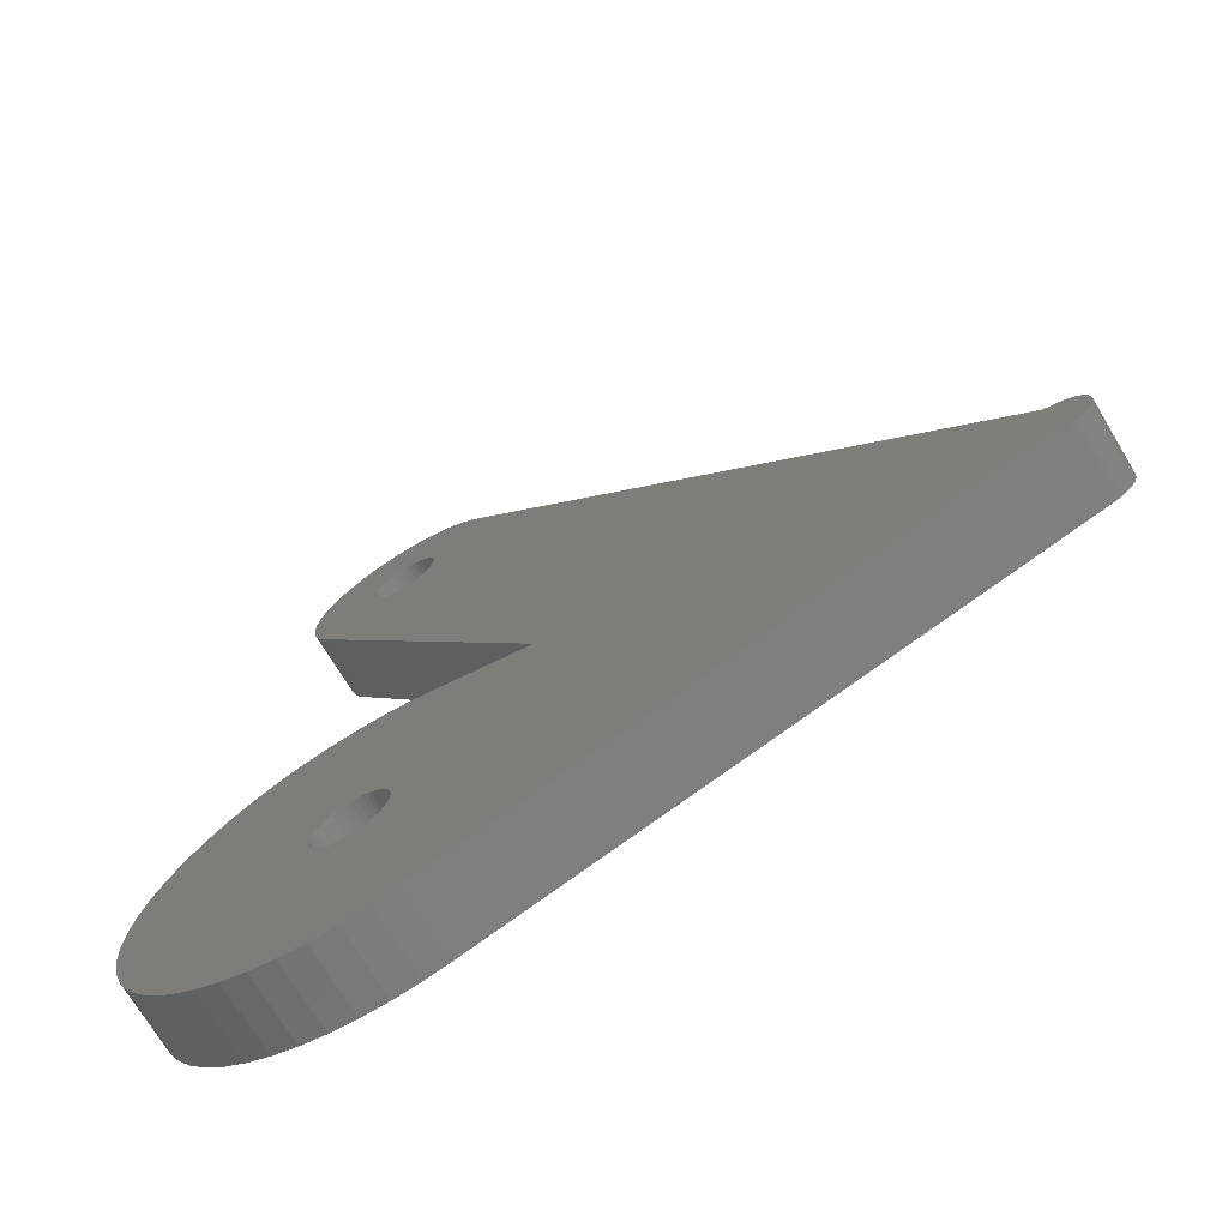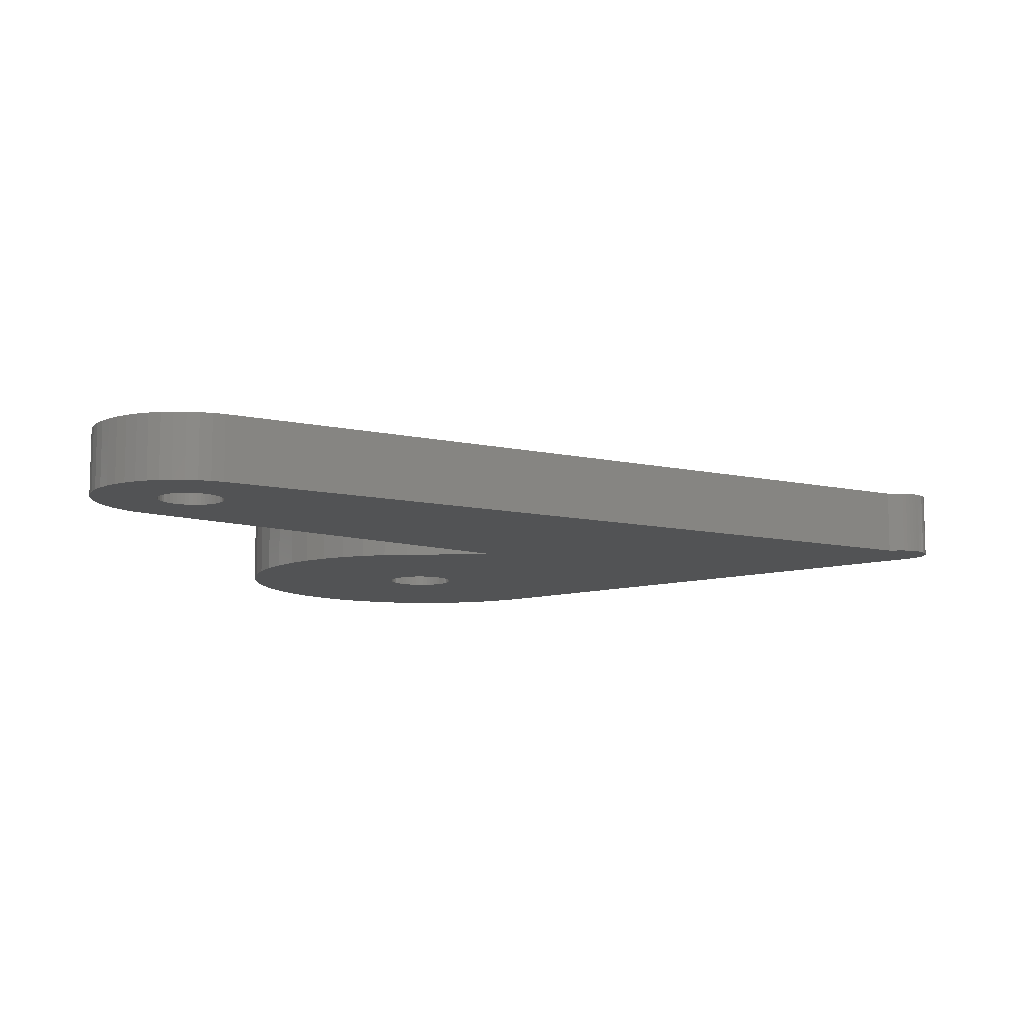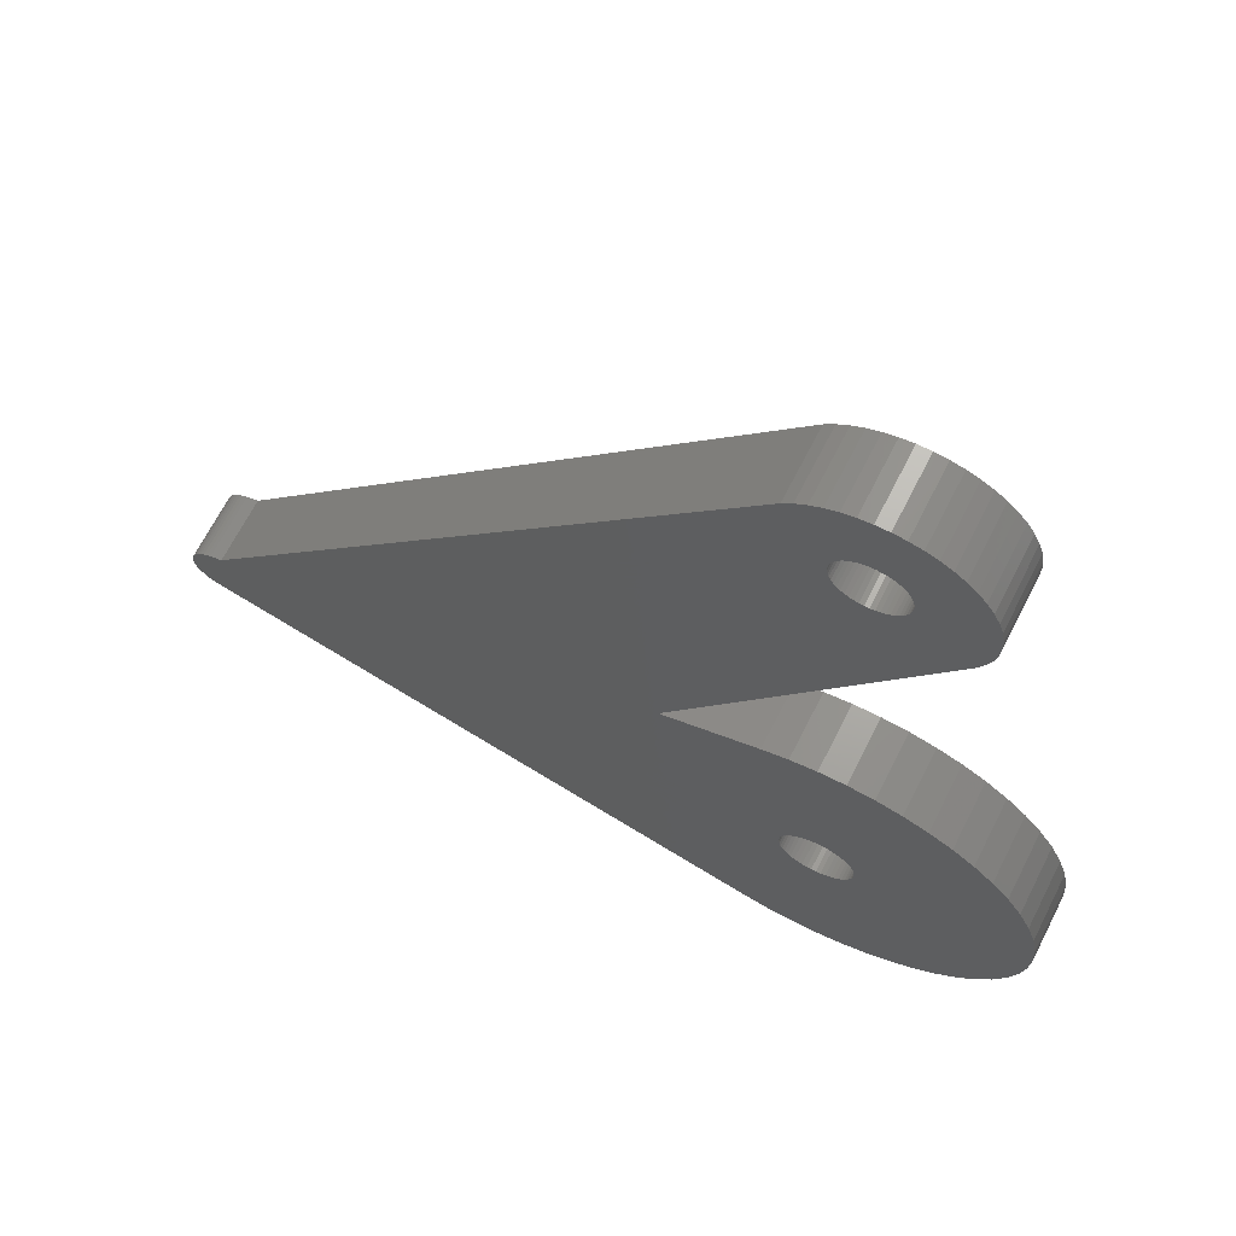
<metadata>
{"format":"stl","ext":"stl","renderer":"f3d","projection":"perspective","resolution":1024,"background":"white","views":[{"elev":-71.7,"azim":-149.0,"up":"+Y"},{"elev":-10.2,"azim":-159.9,"up":"+Z"},{"elev":67.3,"azim":26.9,"up":"+Y"}]}
</metadata>
<code>
# stl→obj: 358 verts, 720 faces
v -114.1 -1.314 352
v -114.1 -1.314 350
v -113.7 -0.652 350
v -118.3 3.002 350
v -118.4 3.108 350
v -113.1 3.908 350
v -113.4 4.653 350
v -118.9 3.401 350
v -119 3.436 350
v -119.1 3.453 350
v -119.3 3.453 350
v -118.7 3.351 350
v -112.9 2.355 352
v -112.9 2.355 350
v -113 3.138 350
v -113 1.573 350
v -113.1 0.8029 350
v -113 1.573 352
v -113.4 0.05734 352
v -113.4 0.05734 350
v -118.2 2.885 350
v -114.6 -1.918 350
v -115.2 -2.455 350
v -115.2 -2.455 352
v -115.8 -2.915 352
v -115.8 -2.915 350
v -116.5 -3.293 350
v -117.3 -3.582 350
v -116.5 -3.293 352
v -118 -3.777 352
v -118 -3.777 350
v -118.8 -3.875 350
v -118.1 2.355 350
v -118.1 2.217 350
v -113.1 3.908 352
v -138 1.768 352
v -118.8 -3.875 352
v -119.6 -3.875 352
v -120.4 -3.777 352
v -119.6 -3.875 350
v -121.1 -3.582 352
v -121.1 -3.582 350
v -114.1 6.025 350
v -114.6 6.629 350
v -114.6 6.629 352
v -115.2 7.165 350
v -115.8 7.626 350
v -115.2 7.165 352
v -113.7 5.363 350
v -113.4 4.653 352
v -113.7 5.363 352
v -118.4 1.602 350
v -116.5 8.004 350
v -117.3 8.292 350
v -117.3 8.292 352
v -116.5 8.004 352
v -118 8.487 350
v -118 8.487 352
v -118.8 8.585 350
v -118.5 3.203 350
v -118.6 3.284 350
v -137.8 1.585 350
v -121.1 8.292 350
v -123.9 7.438 350
v -123.9 7.438 352
v -120.4 8.487 350
v -121.1 8.292 352
v -119.6 8.585 350
v -120.4 -3.777 350
v -119.3 1.257 350
v -118.3 1.709 350
v -118.1 2.629 350
v -118.2 2.76 350
v -118.1 2.493 350
v -118.1 2.082 350
v -118.2 1.95 350
v -118.2 1.825 350
v -117.3 -3.582 352
v -118.5 1.508 350
v -118.6 1.427 350
v -118.7 1.36 350
v -118.9 1.309 350
v -119 1.275 350
v -119.1 1.257 350
v -119.6 8.585 352
v -118.1 2.217 352
v -118.1 2.082 352
v -118.8 8.585 352
v -118.1 2.355 352
v -113 3.138 352
v -113.1 0.8029 352
v -118.4 1.602 352
v -118.2 2.76 352
v -118.1 2.629 352
v -118.1 2.493 352
v -118.2 1.95 352
v -118.2 1.825 352
v -118.3 1.709 352
v -118.5 1.508 352
v -118.6 1.427 352
v -118.7 1.36 352
v -118.9 1.309 352
v -119 1.275 352
v -119.3 3.453 352
v -119.1 3.453 352
v -118.9 3.401 352
v -118.5 3.203 352
v -118.4 3.108 352
v -118.6 3.284 352
v -118.7 3.351 352
v -118.2 2.885 352
v -118.3 3.002 352
v -119 3.436 352
v -119.1 1.257 352
v -115.8 7.626 352
v -114.1 6.025 352
v -113.7 -0.652 352
v -120.4 8.487 352
v -114.6 -1.918 352
v -119.3 1.257 352
v -119.4 3.436 352
v -119.4 1.275 352
v -138.2 2.107 350
v -138.2 2.23 350
v -119.5 3.401 350
v -119.7 3.351 350
v -137.6 1.45 352
v -137.6 1.45 350
v -137.5 1.404 352
v -137.7 1.511 352
v -137.8 1.585 352
v -137.9 1.671 350
v -137.9 1.671 352
v -138.1 1.987 352
v -138.1 1.874 350
v -138.1 1.874 352
v -138.2 2.107 352
v -119.4 3.436 350
v -138.2 2.23 352
v -119.8 3.284 350
v -119.9 3.203 350
v -120 3.108 350
v -120.1 3.002 350
v -120.2 2.885 350
v -120.2 2.76 350
v -120.3 2.629 350
v -120.3 2.493 350
v -120.3 2.355 350
v -119.8 1.427 350
v -119.7 1.36 350
v -119.5 1.309 350
v -119.4 1.275 350
v -137.5 3.306 352
v -137.1 3.416 352
v -137.6 3.26 352
v -137.7 3.2 352
v -137.8 3.126 352
v -137.9 3.04 352
v -138 2.943 352
v -138.1 2.837 352
v -138.1 2.723 352
v -138.2 2.604 352
v -138.2 2.481 352
v -138.2 2.355 352
v -119.9 1.508 350
v -138.1 2.837 350
v -138.1 2.723 350
v -138.2 2.604 350
v -138.2 2.355 350
v -137.9 3.04 350
v -137.8 3.126 350
v -137.7 1.511 350
v -138 1.768 350
v -138.1 1.987 350
v -137.5 1.404 350
v -137.5 3.306 350
v -137.1 3.416 350
v -137.6 3.26 350
v -137.7 3.2 350
v -138 2.943 350
v -138.2 2.481 350
v -120 1.602 350
v -120.3 2.217 350
v -120.3 2.082 350
v -120.2 1.95 350
v -120.2 1.825 350
v -120.1 1.709 350
v -120.3 2.493 352
v -120.3 2.629 352
v -119.9 1.508 352
v -120 1.602 352
v -119.8 1.427 352
v -119.7 1.36 352
v -119.5 1.309 352
v -120.3 2.217 352
v -120.3 2.355 352
v -120.2 2.76 352
v -120.2 2.885 352
v -120.1 3.002 352
v -120 3.108 352
v -119.9 3.203 352
v -119.8 3.284 352
v -119.7 3.351 352
v -119.5 3.401 352
v -120.1 1.709 352
v -120.2 1.825 352
v -120.2 1.95 352
v -120.3 2.082 352
v -117.9 23.07 352
v -119.4 21.34 352
v -119.3 21.35 352
v -119.5 21.31 352
v -119.7 21.2 352
v -119.6 21.26 352
v -118.3 20.84 352
v -118.4 20.94 352
v -119.1 21.35 352
v -119 21.34 352
v -118.9 21.31 352
v -117.3 22.67 350
v -120.5 23.07 350
v -120.1 23.21 350
v -121.1 22.67 350
v -121.4 22.41 350
v -121.1 22.67 352
v -120.8 22.89 350
v -116.4 21.46 350
v -116.6 21.8 350
v -118.2 20.23 350
v -116.8 18.59 350
v -118.2 20.11 350
v -116.2 19.98 352
v -116.2 20.36 352
v -116.3 19.61 352
v -116.4 19.25 352
v -116.6 18.91 352
v -116.8 18.59 352
v -118.2 20.23 352
v -118.3 23.21 352
v -118.6 23.3 352
v -118.5 21.04 352
v -118.6 21.13 352
v -118.3 20.72 352
v -117.9 23.07 350
v -117.6 22.89 350
v -117 22.41 350
v -116.8 22.12 350
v -116.2 20.73 350
v -116.3 21.1 350
v -116.2 20.36 350
v -116.2 19.98 350
v -116.3 19.61 350
v -116.4 19.25 350
v -116.6 18.91 350
v -116.2 20.73 352
v -118.2 20.6 352
v -119 21.34 350
v -118.6 23.3 350
v -118.3 23.21 350
v -119 23.35 350
v -118.6 21.13 350
v -118.7 21.2 350
v -118.8 21.26 350
v -118.9 21.31 350
v -119.4 23.35 350
v -119.8 23.3 350
v -118.4 20.94 350
v -118.5 21.04 350
v -118.3 20.84 350
v -118.2 20.6 350
v -118.3 20.72 350
v -118.2 20.48 350
v -118.2 20.36 350
v -118.7 19.51 350
v -118.6 19.58 350
v -120.1 23.21 352
v -119.4 23.35 352
v -118.8 21.26 352
v -119.8 23.3 352
v -119 23.35 352
v -118.7 21.2 352
v -120.8 22.89 352
v -118.5 19.67 350
v -118.4 19.77 350
v -118.3 19.87 350
v -118.3 19.99 350
v -116.4 21.46 352
v -116.3 21.1 352
v -120.5 23.07 352
v -121.4 22.41 352
v -119.3 19.36 352
v -119.4 19.37 352
v -120 20.94 352
v -119.9 21.04 352
v -116.6 21.8 352
v -116.8 22.12 352
v -117 22.41 352
v -117.6 22.89 352
v -117.3 22.67 352
v -119.1 19.36 352
v -119 19.37 352
v -118.9 19.4 352
v -118.8 19.45 352
v -118.7 19.51 352
v -119.8 21.13 352
v -118.4 19.77 352
v -118.5 19.67 352
v -118.3 19.87 352
v -118.3 19.99 352
v -118.2 20.11 352
v -118.2 20.36 352
v -118.2 20.48 352
v -118.6 19.58 352
v -119.5 19.4 352
v -119.6 19.45 352
v -119.7 19.51 352
v -119.8 19.58 352
v -120.2 20.11 350
v -120.1 19.99 350
v -119.9 19.67 350
v -119.8 19.58 350
v -119.7 19.51 350
v -119.6 19.45 350
v -119.5 19.4 350
v -119.4 19.37 350
v -119.3 19.36 350
v -120.2 20.36 350
v -120.2 20.23 350
v -120.2 20.48 350
v -120 19.77 350
v -120.1 19.87 350
v -120.2 20.6 350
v -119.1 19.36 350
v -119 19.37 350
v -118.9 19.4 350
v -118.8 19.45 350
v -120.2 20.11 352
v -120.2 20.23 352
v -119.9 19.67 352
v -120 19.77 352
v -120.1 19.87 352
v -120.1 19.99 352
v -120.2 20.36 352
v -120.2 20.48 352
v -120.2 20.6 352
v -120.1 20.72 352
v -120.1 20.84 352
v -120.1 20.72 350
v -119.1 21.35 350
v -119.3 21.35 350
v -119.4 21.34 350
v -119.5 21.31 350
v -119.6 21.26 350
v -119.7 21.2 350
v -119.8 21.13 350
v -120.1 20.84 350
v -120 20.94 350
v -119.9 21.04 350
f 1 2 3
f 4 5 6
f 7 8 9
f 7 9 10
f 7 10 11
f 12 8 6
f 13 14 15
f 14 13 16
f 17 16 18
f 19 20 17
f 20 19 3
f 4 6 21
f 22 2 1
f 23 22 24
f 25 26 23
f 26 25 27
f 28 27 29
f 30 31 28
f 32 31 30
f 15 14 33
f 34 14 16
f 6 35 15
f 36 37 30
f 36 38 37
f 38 39 40
f 41 42 39
f 43 44 45
f 44 46 45
f 46 47 48
f 49 50 7
f 49 43 51
f 35 6 7
f 52 16 17
f 53 54 55
f 47 53 56
f 54 57 58
f 57 59 58
f 7 6 8
f 6 15 21
f 5 60 6
f 60 61 6
f 61 12 6
f 62 59 57
f 63 64 65
f 43 62 44
f 49 62 43
f 62 49 7
f 62 46 44
f 62 47 46
f 62 53 47
f 62 54 53
f 62 7 11
f 62 57 54
f 66 63 67
f 62 68 59
f 40 32 38
f 39 69 40
f 69 39 42
f 20 62 17
f 3 62 20
f 2 62 3
f 22 62 2
f 17 62 70
f 16 52 71
f 72 73 15
f 73 21 15
f 72 15 74
f 15 33 74
f 14 34 33
f 75 34 16
f 75 16 76
f 16 77 76
f 16 71 77
f 36 30 78
f 79 52 17
f 80 79 17
f 81 80 17
f 82 81 17
f 83 82 17
f 84 83 17
f 84 17 70
f 59 68 85
f 68 66 85
f 18 86 87
f 55 54 58
f 58 59 88
f 59 85 88
f 89 13 90
f 18 13 86
f 91 18 92
f 90 93 94
f 95 90 94
f 95 89 90
f 89 86 13
f 56 53 55
f 96 18 87
f 96 97 18
f 97 98 18
f 98 92 18
f 91 92 99
f 91 99 100
f 91 100 101
f 91 101 102
f 91 102 103
f 104 105 50
f 106 35 50
f 93 90 35
f 35 107 108
f 35 109 107
f 35 110 109
f 111 35 112
f 111 93 35
f 35 108 112
f 113 106 50
f 105 113 50
f 91 103 114
f 35 106 110
f 45 46 48
f 48 47 115
f 47 56 115
f 50 49 51
f 51 43 116
f 45 116 43
f 35 7 50
f 35 90 15
f 36 117 19
f 56 36 115
f 55 36 56
f 104 50 36
f 58 36 55
f 88 36 58
f 85 36 88
f 85 66 118
f 66 67 118
f 67 63 65
f 36 19 91
f 36 45 48
f 36 1 117
f 36 119 1
f 120 36 91
f 121 104 36
f 120 122 36
f 36 24 119
f 36 25 24
f 36 29 25
f 36 78 29
f 25 23 24
f 120 91 114
f 13 15 90
f 18 16 13
f 18 91 17
f 19 17 91
f 19 117 3
f 1 3 117
f 1 119 22
f 24 22 119
f 62 123 124
f 29 27 25
f 29 78 28
f 30 28 78
f 30 37 32
f 38 32 37
f 45 36 116
f 36 51 116
f 36 50 51
f 115 36 48
f 125 126 62
f 127 128 129
f 130 128 127
f 131 62 130
f 36 132 133
f 134 135 136
f 123 134 137
f 135 36 136
f 133 62 131
f 62 66 68
f 62 63 66
f 62 64 63
f 125 62 138
f 139 123 137
f 126 140 62
f 140 141 62
f 62 141 142
f 62 142 143
f 62 143 144
f 62 144 145
f 146 62 145
f 62 146 147
f 148 62 147
f 62 149 150
f 62 151 152
f 62 150 151
f 127 36 130
f 153 36 154
f 155 36 153
f 156 36 155
f 157 36 156
f 158 36 157
f 159 36 158
f 159 160 36
f 160 161 36
f 161 162 36
f 162 163 36
f 163 164 36
f 164 139 36
f 62 165 149
f 36 127 129
f 133 131 36
f 136 36 134
f 139 137 36
f 137 134 36
f 131 130 36
f 159 166 160
f 160 167 161
f 167 162 161
f 162 168 163
f 163 169 164
f 164 124 139
f 62 170 171
f 130 172 128
f 62 172 130
f 36 173 132
f 123 174 134
f 174 135 134
f 135 173 36
f 132 62 133
f 175 62 42
f 62 176 177
f 62 178 176
f 62 179 178
f 62 171 179
f 128 175 129
f 62 180 170
f 62 166 180
f 62 167 166
f 62 168 167
f 62 181 168
f 62 169 181
f 128 62 175
f 62 128 172
f 173 62 132
f 135 62 173
f 62 124 169
f 123 62 174
f 179 171 156
f 182 165 62
f 148 183 62
f 184 185 62
f 183 184 62
f 186 187 62
f 185 186 62
f 187 182 62
f 69 62 40
f 42 62 69
f 177 176 153
f 176 178 155
f 178 179 155
f 62 152 70
f 171 170 158
f 170 180 159
f 62 177 64
f 129 175 42
f 180 166 159
f 166 167 160
f 167 168 162
f 168 181 163
f 181 169 163
f 169 124 164
f 124 123 139
f 188 189 36
f 62 11 138
f 23 62 22
f 26 62 23
f 27 62 26
f 28 62 27
f 31 62 28
f 32 62 31
f 190 191 36
f 192 190 36
f 193 192 36
f 194 193 36
f 122 194 36
f 36 195 196
f 188 36 196
f 158 170 159
f 189 197 36
f 197 198 36
f 198 199 36
f 199 200 36
f 200 201 36
f 201 202 36
f 202 203 36
f 36 203 204
f 121 36 204
f 65 36 67
f 67 36 118
f 118 36 85
f 62 135 174
f 40 62 32
f 36 39 38
f 153 176 155
f 155 179 156
f 156 171 157
f 171 158 157
f 191 205 36
f 36 205 206
f 36 206 207
f 195 36 208
f 36 41 39
f 41 129 42
f 154 36 65
f 177 153 154
f 36 129 41
f 36 207 208
f 209 210 211
f 209 212 210
f 209 213 214
f 209 214 212
f 215 209 216
f 209 211 217
f 209 217 218
f 209 218 219
f 220 221 222
f 223 224 225
f 226 223 225
f 227 220 228
f 229 230 231
f 209 232 233
f 209 234 232
f 209 235 234
f 209 236 235
f 209 237 236
f 238 237 209
f 239 240 209
f 209 241 216
f 209 242 241
f 220 226 221
f 215 243 209
f 220 244 245
f 246 247 220
f 248 220 249
f 250 220 248
f 251 220 250
f 252 220 251
f 253 220 252
f 254 220 253
f 209 233 255
f 243 256 209
f 224 220 257
f 220 258 259
f 220 260 258
f 220 261 262
f 220 262 263
f 220 263 264
f 220 264 257
f 220 265 260
f 220 266 265
f 220 222 266
f 220 259 244
f 220 267 268
f 220 269 267
f 220 270 271
f 220 271 269
f 220 268 261
f 272 270 230
f 273 272 230
f 229 273 230
f 230 274 275
f 222 221 276
f 222 276 266
f 266 277 265
f 209 219 278
f 277 279 209
f 280 277 209
f 240 280 209
f 209 278 281
f 209 281 242
f 221 226 282
f 230 275 283
f 230 283 284
f 230 284 285
f 230 285 286
f 230 286 231
f 287 209 288
f 230 220 254
f 270 220 230
f 288 227 287
f 277 266 279
f 266 276 279
f 276 221 289
f 221 282 289
f 282 226 225
f 225 224 290
f 291 154 237
f 291 292 154
f 233 250 255
f 255 249 288
f 290 293 294
f 287 227 295
f 296 246 297
f 220 298 299
f 297 220 299
f 295 228 296
f 300 291 237
f 301 300 237
f 302 301 237
f 303 302 237
f 298 245 209
f 259 240 239
f 240 260 280
f 260 277 280
f 234 251 232
f 235 252 234
f 236 254 235
f 237 254 236
f 237 65 230
f 209 259 239
f 304 303 237
f 232 251 233
f 279 276 209
f 276 289 209
f 289 282 209
f 282 225 209
f 213 209 290
f 225 290 209
f 305 213 290
f 305 290 294
f 209 295 296
f 252 251 234
f 235 253 252
f 254 253 235
f 230 254 237
f 228 220 247
f 220 227 249
f 296 297 209
f 299 209 297
f 298 209 299
f 260 265 277
f 287 295 209
f 306 307 237
f 308 306 237
f 309 308 237
f 310 309 237
f 238 310 237
f 311 238 209
f 312 311 209
f 256 312 209
f 220 245 298
f 313 304 237
f 292 314 154
f 314 315 154
f 315 316 154
f 316 317 154
f 247 246 296
f 227 228 295
f 247 296 228
f 307 313 237
f 209 255 288
f 246 220 297
f 255 248 249
f 249 227 288
f 248 255 250
f 251 250 233
f 245 244 209
f 244 259 209
f 259 258 240
f 258 260 240
f 64 318 319
f 320 321 64
f 321 322 64
f 323 324 64
f 324 325 64
f 325 326 64
f 64 327 328
f 64 329 327
f 330 64 331
f 64 319 331
f 322 323 64
f 64 328 318
f 64 332 329
f 326 333 64
f 333 334 64
f 334 335 64
f 335 336 64
f 336 274 64
f 230 64 274
f 65 64 230
f 337 338 154
f 64 177 224
f 224 177 290
f 290 177 154
f 65 237 154
f 339 340 154
f 340 341 154
f 317 339 154
f 341 342 154
f 342 337 154
f 220 224 223
f 338 343 154
f 343 344 154
f 344 345 154
f 290 154 293
f 345 346 154
f 346 347 154
f 347 293 154
f 330 320 64
f 224 348 332
f 220 223 226
f 224 257 349
f 224 349 350
f 224 350 351
f 224 351 352
f 224 352 353
f 224 354 355
f 64 224 332
f 224 356 348
f 224 357 356
f 224 353 354
f 224 355 358
f 224 358 357
f 112 5 4
f 97 76 77
f 8 12 106
f 60 109 61
f 61 110 12
f 8 113 9
f 9 105 10
f 10 104 11
f 111 4 21
f 21 73 93
f 94 73 72
f 95 72 74
f 89 74 33
f 86 33 34
f 34 75 87
f 96 75 76
f 122 151 194
f 5 107 60
f 186 207 206
f 187 206 205
f 185 208 207
f 208 184 195
f 183 196 195
f 148 188 196
f 147 189 188
f 189 146 197
f 144 199 198
f 191 182 205
f 190 182 191
f 192 165 190
f 193 149 192
f 194 150 193
f 145 198 197
f 189 147 146
f 152 120 70
f 151 122 152
f 150 194 151
f 165 192 149
f 149 193 150
f 182 190 165
f 198 145 144
f 146 145 197
f 199 144 143
f 188 148 147
f 196 183 148
f 184 183 195
f 208 185 184
f 207 186 185
f 206 187 186
f 205 182 187
f 98 77 71
f 200 143 142
f 141 200 142
f 141 140 201
f 126 202 140
f 125 203 126
f 138 204 125
f 11 121 138
f 70 114 84
f 84 103 83
f 83 102 82
f 82 101 81
f 81 100 80
f 80 99 79
f 79 92 52
f 92 71 52
f 106 12 110
f 203 125 204
f 204 138 121
f 121 11 104
f 4 111 112
f 114 70 120
f 103 84 114
f 102 83 103
f 101 82 102
f 100 81 101
f 99 80 100
f 92 79 99
f 98 71 92
f 77 98 97
f 107 5 108
f 143 200 199
f 109 60 107
f 110 61 109
f 113 8 106
f 105 9 113
f 104 10 105
f 111 21 93
f 73 94 93
f 76 97 96
f 75 96 87
f 72 95 94
f 74 89 95
f 89 33 86
f 34 87 86
f 5 112 108
f 200 141 201
f 201 140 202
f 120 152 122
f 202 126 203
f 341 330 331
f 334 302 335
f 335 303 336
f 336 304 274
f 274 313 275
f 275 307 283
f 307 284 283
f 306 285 284
f 310 229 231
f 308 286 285
f 262 278 263
f 320 317 321
f 309 231 286
f 351 212 352
f 349 211 350
f 257 217 349
f 264 218 257
f 261 281 262
f 268 242 261
f 263 219 264
f 342 331 319
f 346 332 348
f 347 348 356
f 293 356 357
f 294 357 358
f 355 294 358
f 354 305 355
f 345 329 332
f 344 327 329
f 343 328 327
f 338 318 328
f 333 301 334
f 337 319 318
f 353 213 354
f 352 214 353
f 325 291 326
f 324 292 325
f 323 314 324
f 322 315 323
f 321 316 322
f 340 320 330
f 326 300 333
f 329 345 344
f 302 334 301
f 301 333 300
f 300 326 291
f 350 210 351
f 210 350 211
f 212 351 210
f 214 352 212
f 213 353 214
f 305 354 213
f 294 355 305
f 357 294 293
f 347 356 293
f 348 347 346
f 332 346 345
f 303 335 302
f 327 344 343
f 328 343 338
f 319 337 342
f 318 338 337
f 291 325 292
f 292 324 314
f 314 323 315
f 316 321 317
f 330 341 340
f 317 320 339
f 320 340 339
f 315 322 316
f 331 342 341
f 219 263 278
f 243 269 271
f 311 272 273
f 270 272 312
f 256 271 270
f 267 215 216
f 269 243 215
f 268 216 241
f 271 256 243
f 270 312 256
f 272 311 312
f 273 238 311
f 229 310 238
f 231 309 310
f 286 308 309
f 238 273 229
f 242 268 241
f 281 261 242
f 278 262 281
f 218 264 219
f 217 257 218
f 211 349 217
f 216 268 267
f 215 267 269
f 285 306 308
f 284 307 306
f 307 275 313
f 313 274 304
f 304 336 303

</code>
